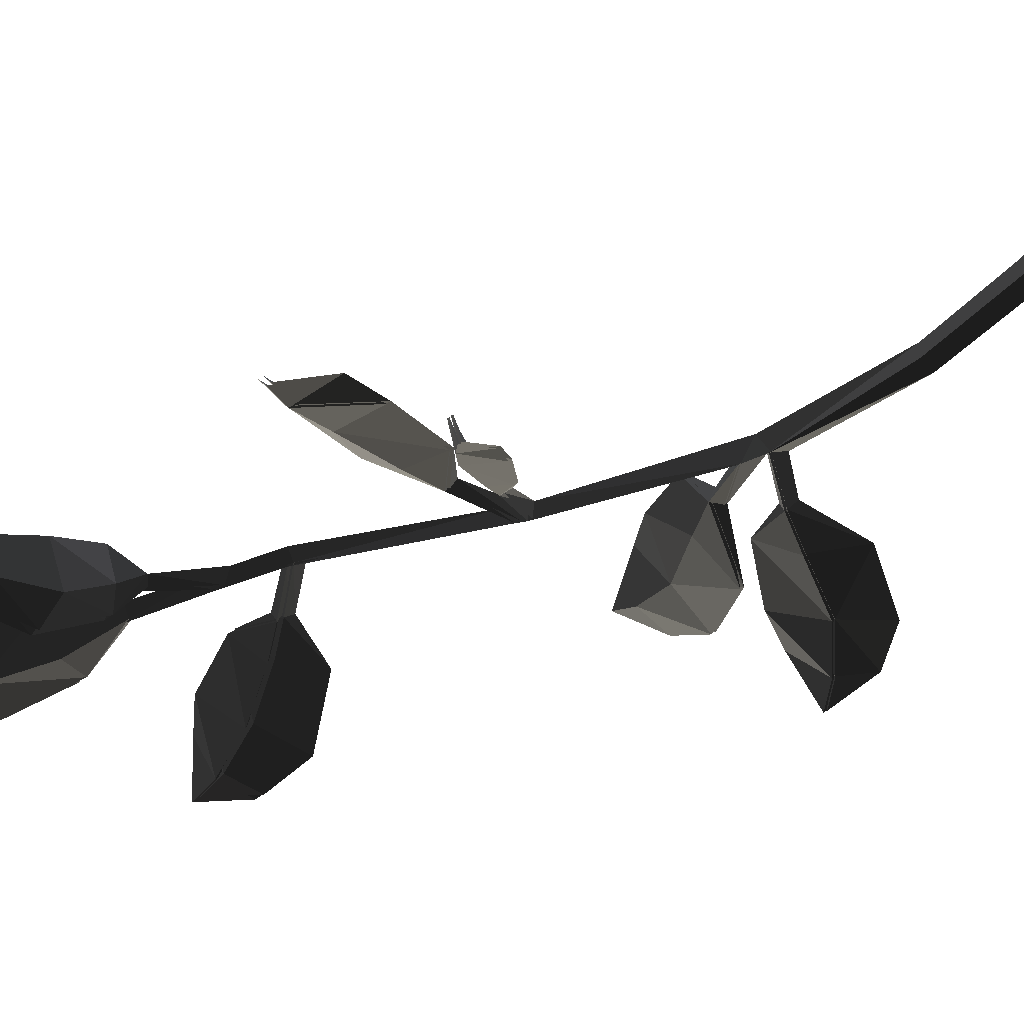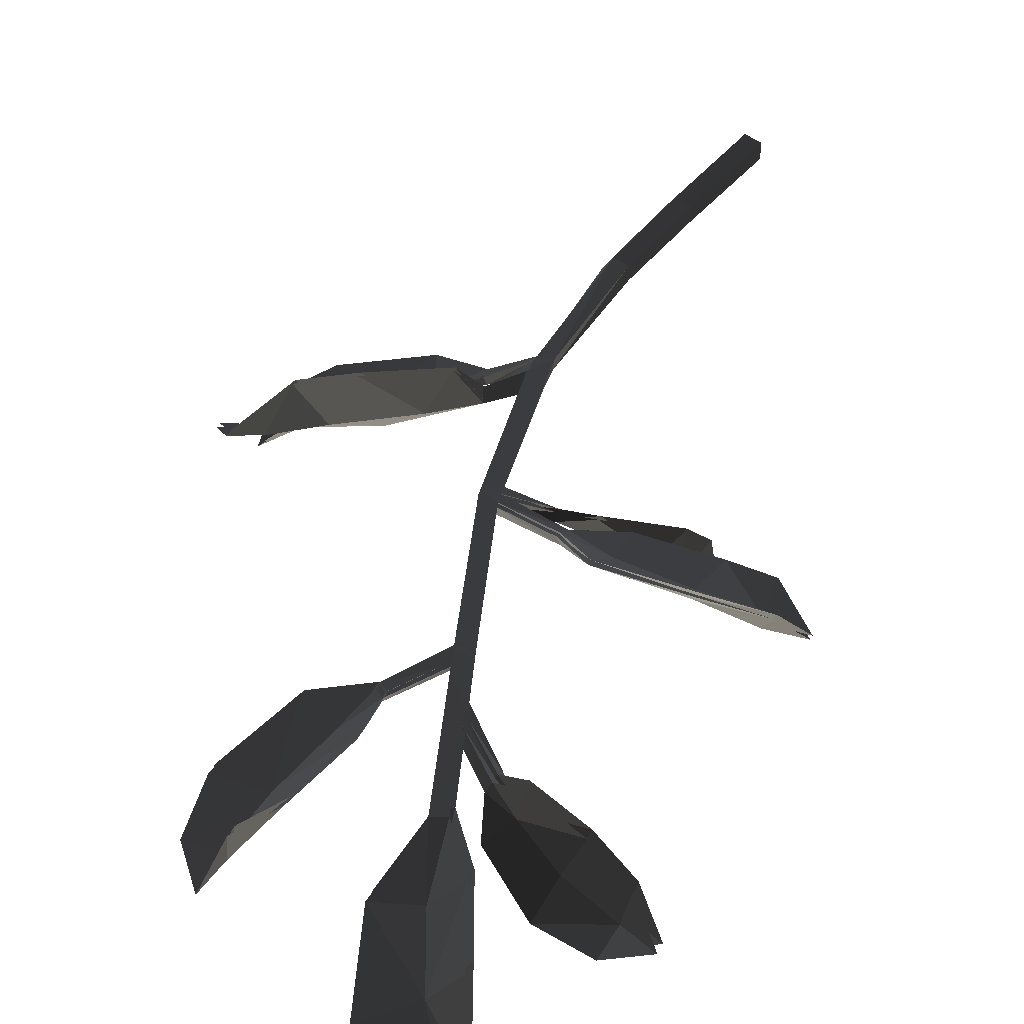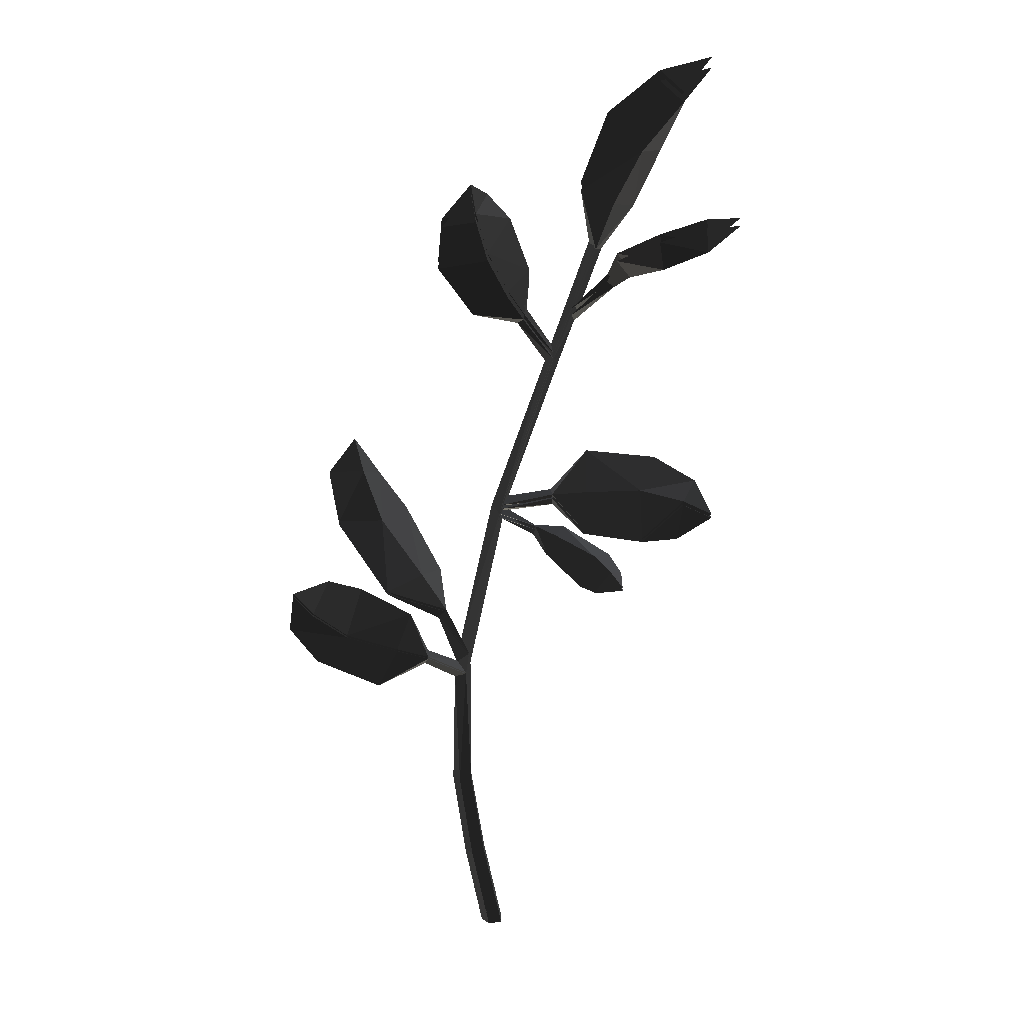
<metadata>
{"format":"obj","ext":"obj","renderer":"f3d","projection":"perspective","resolution":1024,"background":"white","views":[{"elev":-40.8,"azim":-46.3,"up":"+Z"},{"elev":40.6,"azim":-155.2,"up":"+Z"},{"elev":16.5,"azim":-179.7,"up":"+Y"}]}
</metadata>
<code>
v  0.1812 0.0299 0.0467
v  0.1281 0.0161 0.0912
v  0.1688 -0.0176 0.0142
v  0.0985 -0.0204 0.0812
v  0.1146 -0.0879 -0.0176
v  0.0592 -0.0845 0.053
v  0.0511 -0.1154 0.0037
v  0.1545 0.0611 0.0715
v  0.1439 0.029 0.0514
v  0.1225 -0.021 0.0303
v  0.0779 -0.0783 0.0128
v  0.0595 -0.1217 0.0022
v  0.0529 -0.119 0.0137
v  0.1462 0.0267 0.0533
v  0.1248 -0.0233 0.0322
v  0.0803 -0.0806 0.0147
v  0.2195 -0.1183 -0.047
v  0.1785 -0.0731 -0.0258
v  0.1917 -0.1575 -0.0401
v  0.1433 -0.0848 -0.0174
v  0.1254 -0.1896 -0.0315
v  0.0903 -0.1178 -0.0055
v  0.0708 -0.1621 -0.0201
v  0.213 -0.0757 -0.0612
v  0.1926 -0.1 -0.0561
v  0.1579 -0.1291 -0.043
v  0.1041 -0.1495 -0.0305
v  0.0744 -0.1696 -0.0139
v  0.0713 -0.1579 -0.0103
v  0.1935 -0.1008 -0.0524
v  0.1588 -0.1298 -0.0393
v  0.105 -0.1502 -0.0268
v  -0.142 -0.0657 -0.0163
v  -0.1141 -0.0803 -0.0338
v  -0.1292 -0.0507 0.0013
v  -0.0971 -0.0742 -0.03
v  -0.0784 -0.0227 0.0158
v  -0.0592 -0.0437 -0.0072
v  -0.048 -0.0198 0.0052
v  -0.1424 -0.0739 -0.0444
v  -0.1298 -0.0595 -0.0352
v  -0.1117 -0.0444 -0.0244
v  -0.0701 -0.0274 -0.0049
v  -0.0483 -0.021 0.0127
v  -0.0457 -0.026 0.0074
v  -0.1288 -0.0632 -0.0299
v  -0.1107 -0.0481 -0.0192
v  -0.0691 -0.0311 0.0001
v  -0.1733 0.465 -0.0121
v  -0.2045 0.4452 0.0306
v  -0.1213 0.4221 0.0049
v  -0.1795 0.3897 0.0426
v  -0.0948 0.3496 0.0231
v  -0.1522 0.3305 0.0483
v  -0.1054 0.288 0.039
v  -0.1181 0.2852 0.0426
v  -0.2269 0.4777 -0.0031
v  -0.194 0.4459 -0.0036
v  -0.1549 0.3933 0.0124
v  -0.1283 0.3372 0.0223
v  -0.1117 0.286 0.0313
v  -0.1984 0.4435 -0.0116
v  -0.1574 0.3918 0.0034
v  -0.1292 0.3363 0.0129
v  0.0507 0.3168 -0.0209
v  0.004 0.3369 0.0223
v  0.0555 0.2709 -0.0071
v  -0.0201 0.3098 0.0326
v  0.0199 0.2162 0.0233
v  -0.0408 0.2533 0.0458
v  -0.0277 0.2044 0.0395
v  -0.0372 0.2128 0.0428
v  0.0202 0.3518 -0.0216
v  0.0192 0.3208 -0.0138
v  0.0067 0.2784 0.0034
v  -0.0155 0.2352 0.0265
v  -0.0343 0.2089 0.0351
v  0.0152 0.3215 -0.0185
v  0.0034 0.2785 -0.002
v  -0.018 0.2347 0.0208
v  -0.0596 0.1592 0.0466
v  -0.0645 0.1731 0.0458
v  -0.0671 0.1644 0.04
v  0.0046 -0.4912 0.0116
v  -0.0091 -0.4912 0.0072
v  -0.0091 -0.4912 -0.0072
v  0.0046 -0.4912 -0.0116
v  0.0131 -0.4912 0
v  0.0006 -0.0025 0.0256
v  -0.0109 0.0008 0.0166
v  0.0315 -0.4007 -0.0049
v  0.0234 -0.3994 -0.0162
v  0.0104 -0.3973 -0.0119
v  0.0104 -0.3973 0.0021
v  0.0234 -0.3994 0.0064
v  0.0293 -0.1842 -0.0098
v  0.0246 -0.1763 0.0073
v  0.0367 -0.3102 0.0045
v  0.0445 -0.3101 -0.0063
v  0.0367 -0.3099 -0.017
v  0.024 -0.31 -0.0128
v  0.0241 -0.3102 0.0005
v  -0.0743 0.1636 0.05
v  -0.0938 0.2176 0.0467
v  -0.0864 0.2139 0.0362
v  -0.0894 0.2055 0.0475
v  -0.079 0.2137 0.0434
v  -0.2265 0.314 -0.003
v  -0.2369 0.2864 0.0334
v  -0.1772 0.2993 -0.0092
v  -0.1999 0.2694 0.0445
v  -0.1337 0.2755 0.0162
v  -0.1558 0.2617 0.0598
v  -0.1315 0.2439 0.0368
v  -0.2637 0.3123 0.0185
v  -0.2292 0.2872 0.0012
v  -0.1827 0.2683 0.0037
v  -0.1482 0.2565 0.0252
v  -0.1245 0.2506 0.0335
v  -0.1287 0.2485 0.0413
v  -0.2309 0.2905 0.006
v  -0.1844 0.2716 0.0085
v  -0.1499 0.2598 0.03
v  -0.0133 -0.0041 0.0265
v  -0.0165 0.0076 0.0291
v  -0.2233 0.027 0.0232
v  -0.2034 -0.0293 0.002
v  -0.1795 0.0483 0.0425
v  -0.1653 -0.0326 0.0011
v  -0.1046 0.0543 0.048
v  -0.1009 -0.0252 0.0079
v  -0.0663 0.0124 0.0171
v  -0.2394 -0.0008 -0.0121
v  -0.2094 0.0109 -0.0037
v  -0.1629 0.0189 0.0113
v  -0.1035 0.0158 0.0146
v  -0.0651 0.0159 0.0271
v  -0.0667 0.0049 0.0213
v  -0.2092 0.0098 0
v  -0.1627 0.0178 0.015
v  -0.1033 0.0148 0.0182
v  -0.0084 -0.0084 0.0144
v  -0.0115 -0.0133 0.0249
v  0.0394 -0.175 0.0032
v  0.0417 -0.1889 -0.0043
v  0.0258 -0.1614 -0.0083
v  0.0351 -0.1528 0.0097
g group2
f 2 10 9
f 4 10 2
f 4 11 10
f 6 11 4
f 6 7 11
f 2 9 8
f 9 1 8
f 9 3 1
f 10 3 9
f 10 5 3
f 11 5 10
f 11 7 5
f 15 2 14
f 4 2 15
f 16 4 15
f 6 4 16
f 13 6 16
f 14 2 8
f 1 14 8
f 3 14 1
f 15 14 3
f 5 15 3
f 16 15 5
f 12 16 5
f 12 13 16
f 7 6 13
f 12 5 7
f 25 20 26
f 18 20 25
f 26 22 27
f 20 22 26
f 22 23 27
f 18 25 24
f 25 17 24
f 17 26 19
f 25 26 17
f 26 21 19
f 27 21 26
f 27 23 21
f 30 20 18
f 31 20 30
f 31 22 20
f 32 22 31
f 29 22 32
f 30 18 24
f 17 30 24
f 17 31 30
f 19 31 17
f 21 31 19
f 32 31 21
f 28 32 21
f 28 29 32
f 23 22 29
f 28 21 23
f 41 36 42
f 34 36 41
f 42 38 43
f 36 38 42
f 38 39 43
f 34 41 40
f 41 33 40
f 41 35 33
f 42 35 41
f 42 37 35
f 43 37 42
f 43 39 37
f 46 36 34
f 47 36 46
f 47 38 36
f 48 38 47
f 45 38 48
f 46 34 40
f 33 46 40
f 35 46 33
f 47 46 35
f 37 47 35
f 48 47 37
f 44 48 37
f 44 45 48
f 39 38 45
f 39 44 37
f 59 50 58
f 52 50 59
f 59 54 52
f 60 54 59
f 56 54 60
f 58 50 57
f 49 58 57
f 51 58 49
f 59 58 51
f 53 59 51
f 60 59 53
f 55 60 53
f 55 56 60
f 50 63 62
f 52 63 50
f 63 54 64
f 52 54 63
f 54 61 64
f 50 62 57
f 62 49 57
f 62 51 49
f 63 51 62
f 63 53 51
f 64 53 63
f 64 61 53
f 56 61 54
f 53 61 55
f 74 68 66
f 75 68 74
f 75 70 68
f 76 70 75
f 72 70 76
f 74 66 73
f 65 74 73
f 65 75 74
f 67 75 65
f 69 75 67
f 76 75 69
f 71 76 69
f 71 72 76
f 78 68 79
f 66 68 78
f 79 70 80
f 68 70 79
f 70 77 80
f 66 78 73
f 78 65 73
f 65 79 67
f 78 79 65
f 79 69 67
f 80 69 79
f 80 77 69
f 71 69 77
f 77 70 72
f 71 82 72
f 81 82 71
f 83 71 77
f 81 71 83
f 82 77 72
f 83 77 82
f 142 147 89
f 146 147 142
f 92 88 91
f 87 88 92
f 93 87 92
f 86 87 93
f 94 86 93
f 85 86 94
f 84 94 95
f 85 94 84
f 88 95 91
f 84 95 88
f 102 97 98
f 100 145 96
f 99 145 100
f 101 100 96
f 102 96 97
f 101 96 102
f 91 98 99
f 95 98 91
f 100 91 99
f 92 91 100
f 101 92 100
f 93 92 101
f 102 93 101
f 94 93 102
f 95 102 98
f 94 102 95
f 124 125 89
f 90 81 83
f 89 81 90
f 105 55 61
f 107 55 105
f 104 107 106
f 82 81 103
f 104 61 56
f 105 61 104
f 106 82 103
f 107 82 106
f 104 55 107
f 56 55 104
f 116 111 117
f 109 111 116
f 111 118 117
f 113 118 111
f 113 114 118
f 109 116 115
f 116 108 115
f 116 110 108
f 117 110 116
f 117 112 110
f 118 112 117
f 118 114 112
f 121 111 109
f 122 111 121
f 123 111 122
f 113 111 123
f 120 113 123
f 121 109 115
f 108 121 115
f 110 121 108
f 122 121 110
f 112 122 110
f 123 122 112
f 119 123 112
f 119 120 123
f 120 114 113
f 119 112 114
f 119 104 120
f 105 104 119
f 104 114 120
f 106 114 104
f 114 105 119
f 106 105 114
f 124 89 143
f 125 81 89
f 103 81 125
f 125 83 103
f 90 83 125
f 134 129 135
f 127 129 134
f 135 131 136
f 129 131 135
f 131 132 136
f 127 134 133
f 134 126 133
f 126 135 128
f 134 135 126
f 135 130 128
f 136 130 135
f 136 132 130
f 139 129 127
f 140 129 139
f 140 131 129
f 141 131 140
f 138 131 141
f 139 127 133
f 126 139 133
f 126 140 139
f 128 140 126
f 130 140 128
f 141 140 130
f 137 141 130
f 137 138 141
f 132 131 138
f 137 130 132
f 132 125 137
f 90 125 132
f 138 125 124
f 137 125 138
f 138 90 132
f 124 90 138
f 105 82 107
f 83 82 105
f 106 83 105
f 103 83 106
f 142 90 124
f 143 146 142
f 97 146 143
f 147 143 89
f 97 143 147
f 142 89 90
f 142 44 39
f 124 44 142
f 143 44 124
f 45 44 143
f 143 39 45
f 142 39 143
f 96 144 146
f 97 147 144
f 96 146 97
f 7 147 146
f 13 147 7
f 147 12 144
f 13 12 147
f 12 146 144
f 7 146 12
f 144 28 145
f 29 28 144
f 23 145 28
f 96 145 23
f 23 144 96
f 29 144 23
f 145 98 144
f 99 98 145
f 144 98 97
v  0.1812 0.0347 0.0467
v  0.1281 0.0207 0.0912
v  0.1688 -0.0135 0.0142
v  0.0985 -0.0163 0.0812
v  0.1146 -0.0847 -0.0176
v  0.0592 -0.0813 0.053
v  0.0511 -0.1126 0.0037
v  0.1545 0.0663 0.0715
v  0.1439 0.0338 0.0514
v  0.1225 -0.017 0.0303
v  0.0779 -0.075 0.0128
v  0.0595 -0.119 0.0022
v  0.0529 -0.1162 0.0137
v  0.1462 0.0315 0.0533
v  0.1248 -0.0193 0.0322
v  0.0803 -0.0773 0.0147
v  0.2195 -0.1155 -0.047
v  0.1785 -0.0697 -0.0258
v  0.1917 -0.1553 -0.0401
v  0.1433 -0.0816 -0.0174
v  0.1254 -0.1878 -0.0315
v  0.0903 -0.115 -0.0055
v  0.0708 -0.1599 -0.0201
v  0.213 -0.0724 -0.0612
v  0.1926 -0.097 -0.0561
v  0.1579 -0.1265 -0.043
v  0.1041 -0.1472 -0.0305
v  0.0744 -0.1675 -0.0139
v  0.0713 -0.1556 -0.0103
v  0.1935 -0.0978 -0.0524
v  0.1588 -0.1272 -0.0393
v  0.105 -0.1479 -0.0268
v  -0.142 -0.0623 -0.0163
v  -0.1141 -0.0771 -0.0338
v  -0.1292 -0.0471 0.0013
v  -0.0971 -0.0709 -0.03
v  -0.0784 -0.0186 0.0158
v  -0.0592 -0.04 -0.0072
v  -0.048 -0.0157 0.0052
v  -0.1424 -0.0706 -0.0444
v  -0.1298 -0.0559 -0.0352
v  -0.1117 -0.0407 -0.0244
v  -0.0701 -0.0234 -0.0049
v  -0.0483 -0.017 0.0127
v  -0.0457 -0.022 0.0074
v  -0.1288 -0.0597 -0.0299
v  -0.1107 -0.0444 -0.0192
v  -0.0691 -0.0272 0.0001
v  -0.1733 0.4757 -0.0121
v  -0.2045 0.4556 0.0306
v  -0.1213 0.4321 0.0049
v  -0.1795 0.3993 0.0426
v  -0.0948 0.3587 0.0231
v  -0.1522 0.3394 0.0483
v  -0.1054 0.2962 0.039
v  -0.1181 0.2934 0.0426
v  -0.2269 0.4885 -0.0031
v  -0.194 0.4563 -0.0036
v  -0.1549 0.403 0.0124
v  -0.1283 0.3461 0.0223
v  -0.1117 0.2943 0.0313
v  -0.1984 0.4539 -0.0116
v  -0.1574 0.4015 0.0034
v  -0.1292 0.3452 0.0129
v  0.0507 0.3254 -0.0209
v  0.004 0.3458 0.0223
v  0.0555 0.2789 -0.0071
v  -0.0201 0.3183 0.0326
v  0.0199 0.2235 0.0233
v  -0.0408 0.2611 0.0458
v  -0.0277 0.2115 0.0395
v  -0.0372 0.22 0.0428
v  0.0202 0.3609 -0.0216
v  0.0192 0.3295 -0.0138
v  0.0067 0.2865 0.0034
v  -0.0155 0.2427 0.0265
v  -0.0343 0.2161 0.0351
v  0.0152 0.3302 -0.0185
v  0.0034 0.2866 -0.002
v  -0.018 0.2423 0.0208
v  -0.0596 0.1657 0.0466
v  -0.0645 0.1798 0.0458
v  -0.0671 0.171 0.04
v  0.0046 -0.4935 0.0116
v  -0.0091 -0.4935 0.0072
v  -0.0091 -0.4935 -0.0072
v  0.0046 -0.4935 -0.0116
v  0.0131 -0.4935 0
v  0.0006 0.0019 0.0256
v  -0.0109 0.0052 0.0166
v  0.0315 -0.4018 -0.0049
v  0.0234 -0.4005 -0.0162
v  0.0104 -0.3983 -0.0119
v  0.0104 -0.3983 0.0021
v  0.0234 -0.4005 0.0064
v  0.0293 -0.1823 -0.0098
v  0.0246 -0.1743 0.0073
v  0.0367 -0.3101 0.0045
v  0.0445 -0.3099 -0.0063
v  0.0367 -0.3098 -0.017
v  0.024 -0.3098 -0.0128
v  0.0241 -0.31 0.0005
v  -0.0743 0.1701 0.05
v  -0.0938 0.2249 0.0467
v  -0.0864 0.2211 0.0362
v  -0.0894 0.2127 0.0475
v  -0.079 0.2209 0.0434
v  -0.2265 0.3226 -0.003
v  -0.2369 0.2946 0.0334
v  -0.1772 0.3077 -0.0092
v  -0.1999 0.2774 0.0445
v  -0.1337 0.2836 0.0162
v  -0.1558 0.2696 0.0598
v  -0.1315 0.2515 0.0368
v  -0.2637 0.3209 0.0185
v  -0.2292 0.2954 0.0012
v  -0.1827 0.2763 0.0037
v  -0.1482 0.2644 0.0252
v  -0.1245 0.2583 0.0335
v  -0.1287 0.2562 0.0413
v  -0.2309 0.2988 0.006
v  -0.1844 0.2797 0.0085
v  -0.1499 0.2677 0.03
v  -0.0133 0.0002 0.0265
v  -0.0165 0.012 0.0291
v  -0.2233 0.0317 0.0232
v  -0.2034 -0.0253 0.002
v  -0.1795 0.0533 0.0425
v  -0.1653 -0.0287 0.0011
v  -0.1046 0.0593 0.048
v  -0.1009 -0.0212 0.0079
v  -0.0663 0.017 0.0171
v  -0.2394 0.0035 -0.0121
v  -0.2094 0.0154 -0.0037
v  -0.1629 0.0235 0.0113
v  -0.1035 0.0204 0.0146
v  -0.0651 0.0205 0.0271
v  -0.0667 0.0094 0.0213
v  -0.2092 0.0143 0
v  -0.1627 0.0224 0.015
v  -0.1033 0.0194 0.0182
v  -0.0084 -0.0042 0.0144
v  -0.0115 -0.0091 0.0249
v  0.0394 -0.173 0.0032
v  0.0417 -0.1871 -0.0043
v  0.0258 -0.1592 -0.0083
v  0.0351 -0.1505 0.0097
g group4
f 149 157 156
f 151 157 149
f 151 158 157
f 153 158 151
f 153 154 158
f 149 156 155
f 156 148 155
f 156 150 148
f 157 150 156
f 157 152 150
f 158 152 157
f 158 154 152
f 162 149 161
f 151 149 162
f 163 151 162
f 153 151 163
f 160 153 163
f 161 149 155
f 148 161 155
f 150 161 148
f 162 161 150
f 152 162 150
f 163 162 152
f 159 163 152
f 159 160 163
f 154 153 160
f 159 152 154
f 172 167 173
f 165 167 172
f 173 169 174
f 167 169 173
f 169 170 174
f 165 172 171
f 172 164 171
f 164 173 166
f 172 173 164
f 173 168 166
f 174 168 173
f 174 170 168
f 177 167 165
f 178 167 177
f 178 169 167
f 179 169 178
f 176 169 179
f 177 165 171
f 164 177 171
f 164 178 177
f 166 178 164
f 168 178 166
f 179 178 168
f 175 179 168
f 175 176 179
f 170 169 176
f 175 168 170
f 188 183 189
f 181 183 188
f 189 185 190
f 183 185 189
f 185 186 190
f 181 188 187
f 188 180 187
f 188 182 180
f 189 182 188
f 189 184 182
f 190 184 189
f 190 186 184
f 193 183 181
f 194 183 193
f 194 185 183
f 195 185 194
f 192 185 195
f 193 181 187
f 180 193 187
f 182 193 180
f 194 193 182
f 184 194 182
f 195 194 184
f 191 195 184
f 191 192 195
f 186 185 192
f 186 191 184
f 206 197 205
f 199 197 206
f 206 201 199
f 207 201 206
f 203 201 207
f 205 197 204
f 196 205 204
f 198 205 196
f 206 205 198
f 200 206 198
f 207 206 200
f 202 207 200
f 202 203 207
f 197 210 209
f 199 210 197
f 210 201 211
f 199 201 210
f 201 208 211
f 197 209 204
f 209 196 204
f 209 198 196
f 210 198 209
f 210 200 198
f 211 200 210
f 211 208 200
f 203 208 201
f 200 208 202
f 221 215 213
f 222 215 221
f 222 217 215
f 223 217 222
f 219 217 223
f 221 213 220
f 212 221 220
f 212 222 221
f 214 222 212
f 216 222 214
f 223 222 216
f 218 223 216
f 218 219 223
f 225 215 226
f 213 215 225
f 226 217 227
f 215 217 226
f 217 224 227
f 213 225 220
f 225 212 220
f 212 226 214
f 225 226 212
f 226 216 214
f 227 216 226
f 227 224 216
f 218 216 224
f 224 217 219
f 218 229 219
f 228 229 218
f 230 218 224
f 228 218 230
f 229 224 219
f 230 224 229
f 289 294 236
f 293 294 289
f 239 235 238
f 234 235 239
f 240 234 239
f 233 234 240
f 241 233 240
f 232 233 241
f 231 241 242
f 232 241 231
f 235 242 238
f 231 242 235
f 249 244 245
f 247 292 243
f 246 292 247
f 248 247 243
f 249 243 244
f 248 243 249
f 238 245 246
f 242 245 238
f 247 238 246
f 239 238 247
f 248 239 247
f 240 239 248
f 249 240 248
f 241 240 249
f 242 249 245
f 241 249 242
f 271 272 236
f 237 228 230
f 236 228 237
f 252 202 208
f 254 202 252
f 251 254 253
f 229 228 250
f 251 208 203
f 252 208 251
f 253 229 250
f 254 229 253
f 251 202 254
f 203 202 251
f 263 258 264
f 256 258 263
f 258 265 264
f 260 265 258
f 260 261 265
f 256 263 262
f 263 255 262
f 263 257 255
f 264 257 263
f 264 259 257
f 265 259 264
f 265 261 259
f 268 258 256
f 269 258 268
f 270 258 269
f 260 258 270
f 267 260 270
f 268 256 262
f 255 268 262
f 257 268 255
f 269 268 257
f 259 269 257
f 270 269 259
f 266 270 259
f 266 267 270
f 267 261 260
f 266 259 261
f 266 251 267
f 252 251 266
f 251 261 267
f 253 261 251
f 261 252 266
f 253 252 261
f 271 236 290
f 272 228 236
f 250 228 272
f 272 230 250
f 237 230 272
f 281 276 282
f 274 276 281
f 282 278 283
f 276 278 282
f 278 279 283
f 274 281 280
f 281 273 280
f 273 282 275
f 281 282 273
f 282 277 275
f 283 277 282
f 283 279 277
f 286 276 274
f 287 276 286
f 287 278 276
f 288 278 287
f 285 278 288
f 286 274 280
f 273 286 280
f 273 287 286
f 275 287 273
f 277 287 275
f 288 287 277
f 284 288 277
f 284 285 288
f 279 278 285
f 284 277 279
f 279 272 284
f 237 272 279
f 285 272 271
f 284 272 285
f 285 237 279
f 271 237 285
f 252 229 254
f 230 229 252
f 253 230 252
f 250 230 253
f 289 237 271
f 290 293 289
f 244 293 290
f 294 290 236
f 244 290 294
f 289 236 237
f 289 191 186
f 271 191 289
f 290 191 271
f 192 191 290
f 290 186 192
f 289 186 290
f 243 291 293
f 244 294 291
f 243 293 244
f 154 294 293
f 160 294 154
f 294 159 291
f 160 159 294
f 159 293 291
f 154 293 159
f 291 175 292
f 176 175 291
f 170 292 175
f 243 292 170
f 170 291 243
f 176 291 170
f 292 245 291
f 246 245 292
f 291 245 244

</code>
